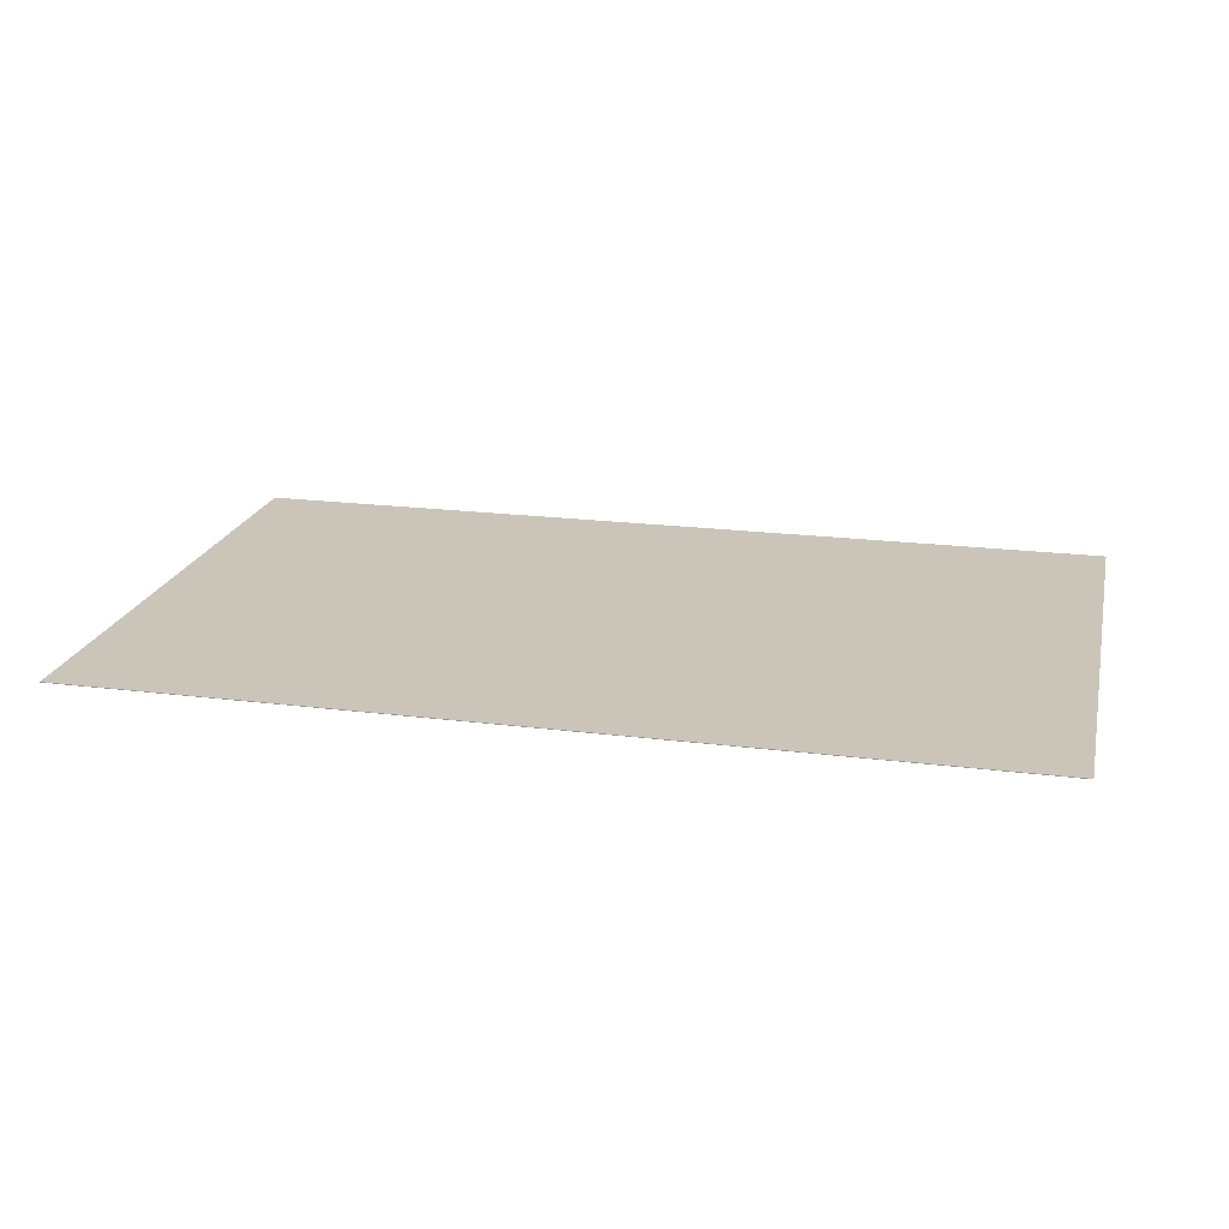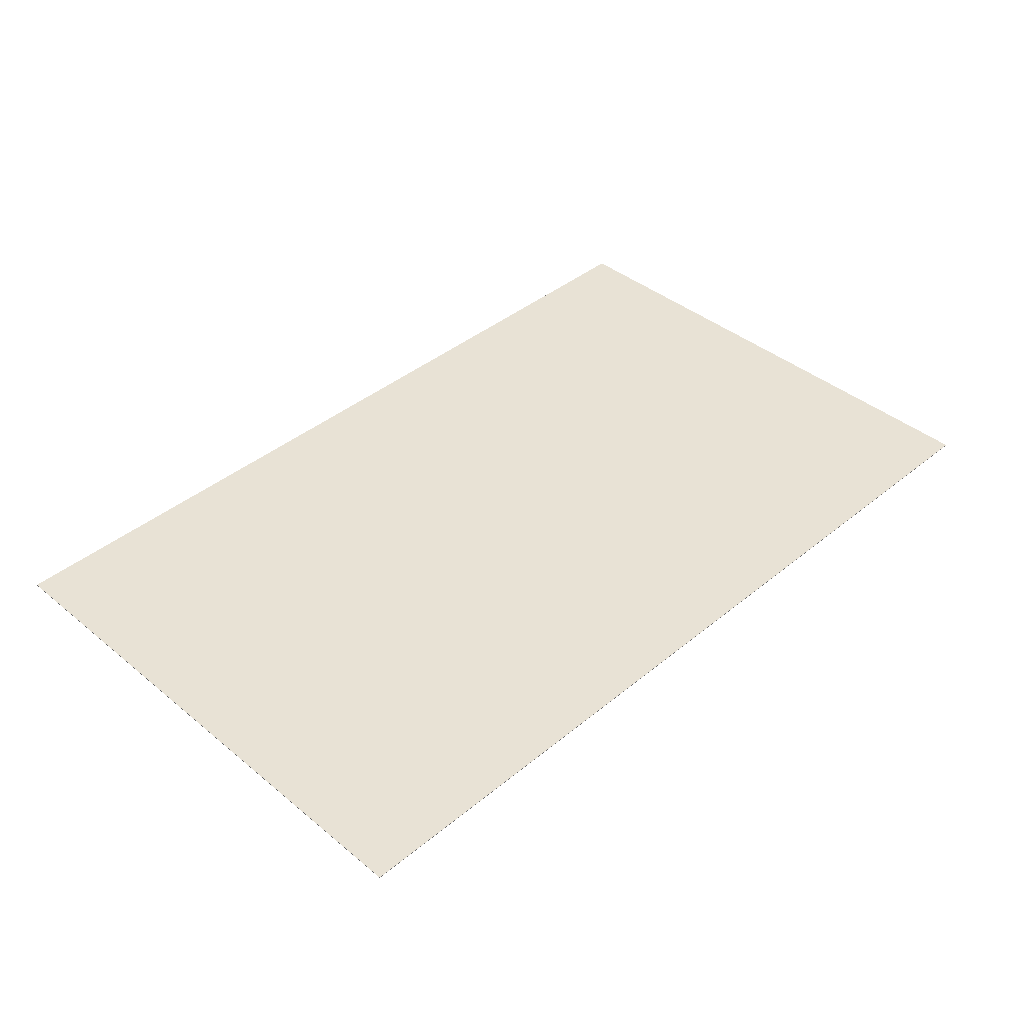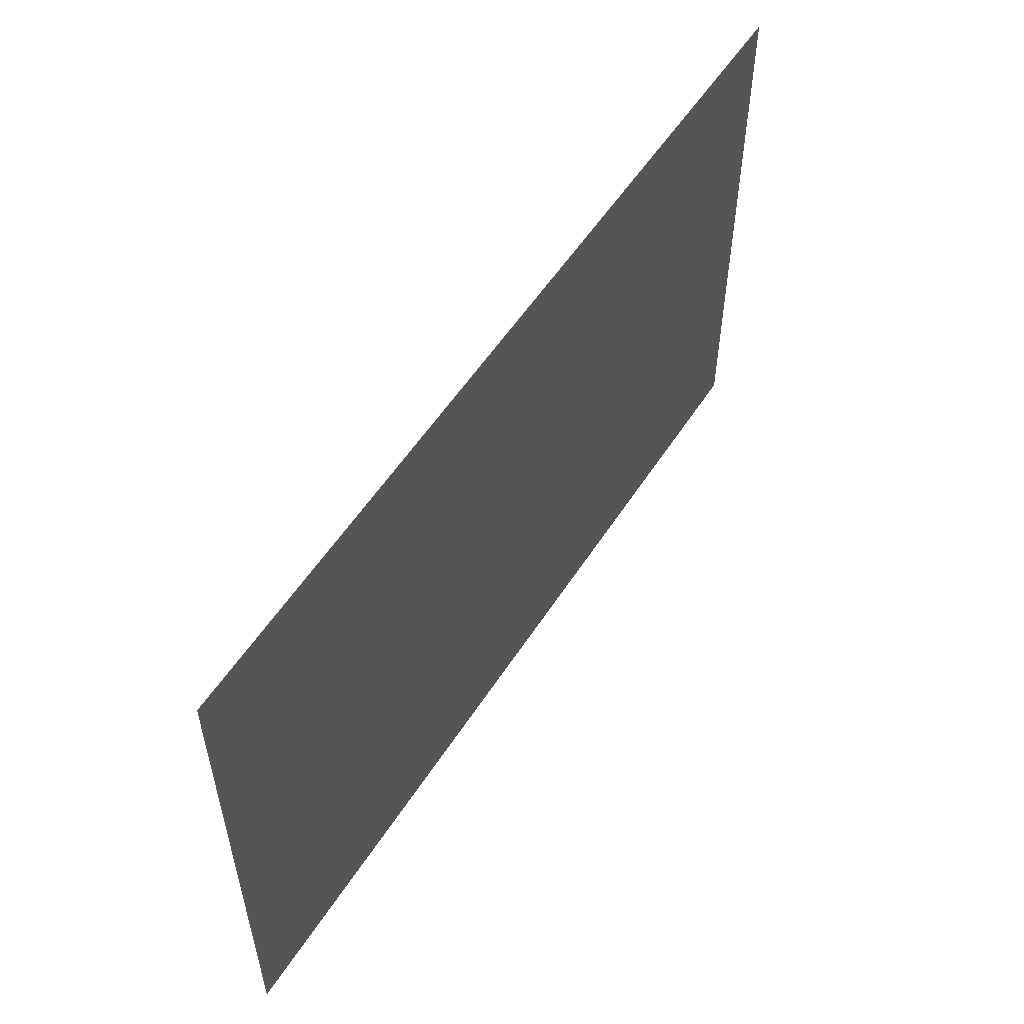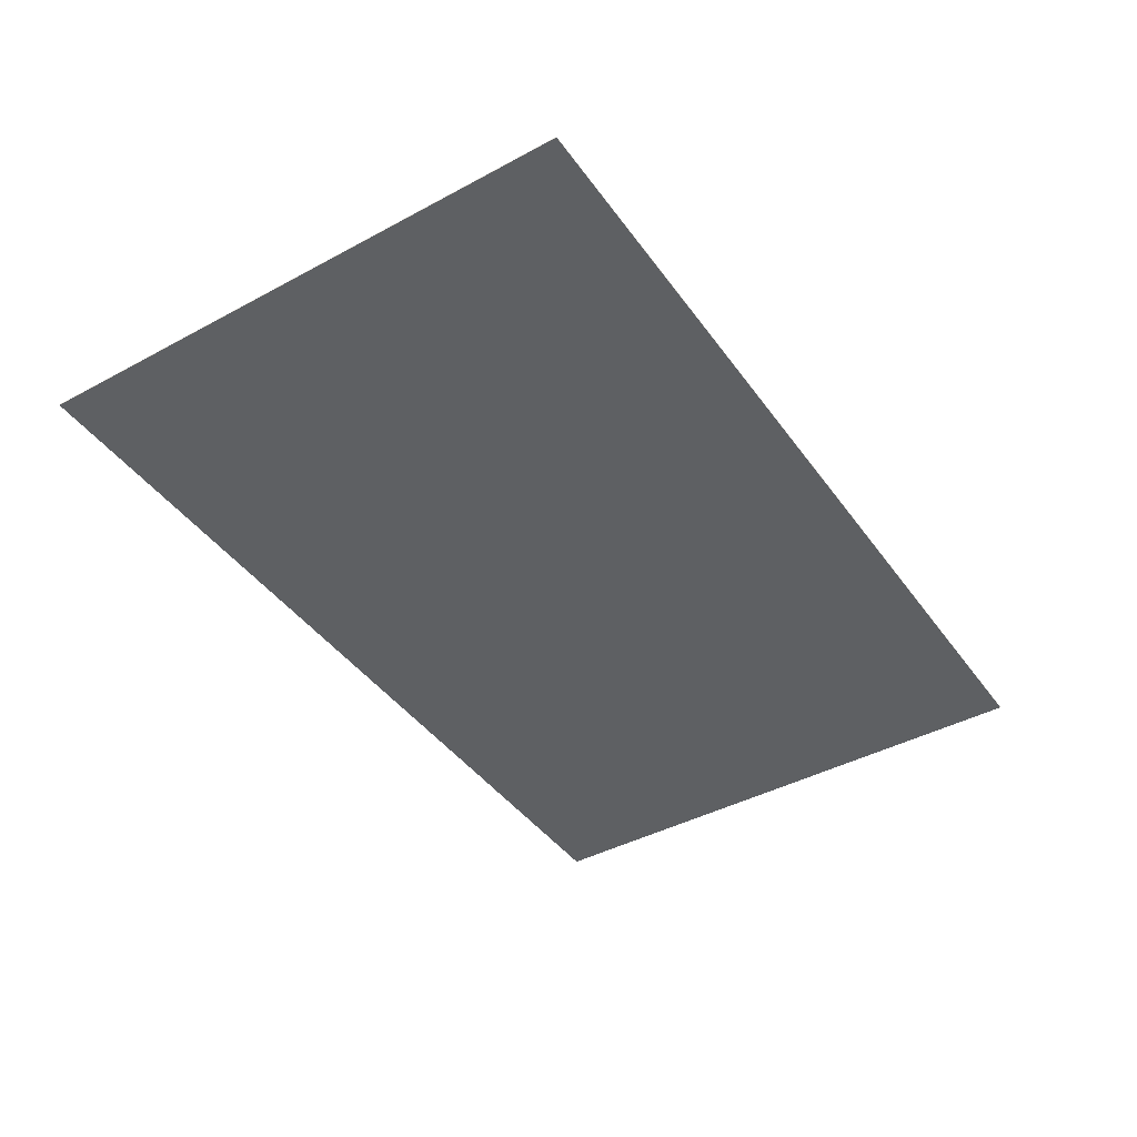
<metadata>
{"format":"obj","ext":"obj","renderer":"f3d","projection":"perspective","resolution":1024,"background":"white","views":[{"elev":20.3,"azim":13.0,"up":"+Z"},{"elev":40.7,"azim":135.0,"up":"+Z"},{"elev":54.8,"azim":-57.8,"up":"+Y"},{"elev":-42.4,"azim":122.8,"up":"+Z"}]}
</metadata>
<code>
o Window-Glass-Bottom_Plane.043
v 0.7198 1.738 -2.804
v 0.7198 0.9182 -2.804
v -0.6062 0.9182 -2.804
v -0.6062 1.738 -2.804
v -0.6062 1.738 -2.805
v -0.6062 0.9182 -2.805
v 0.7198 0.9182 -2.805
v 0.7198 1.738 -2.805
f 1 4 3 2
f 3 4 5 6
f 4 1 8 5
f 1 2 7 8
f 2 3 6 7
f 6 5 8 7

</code>
